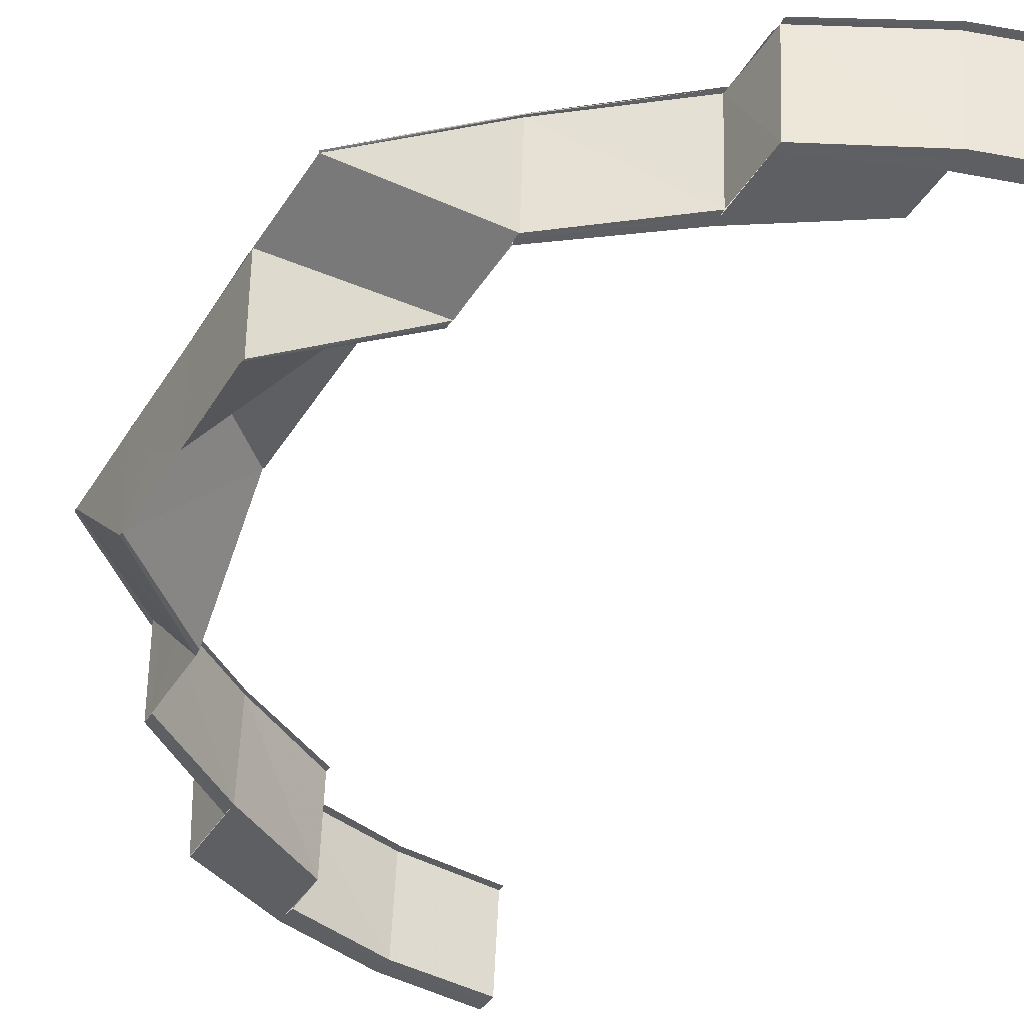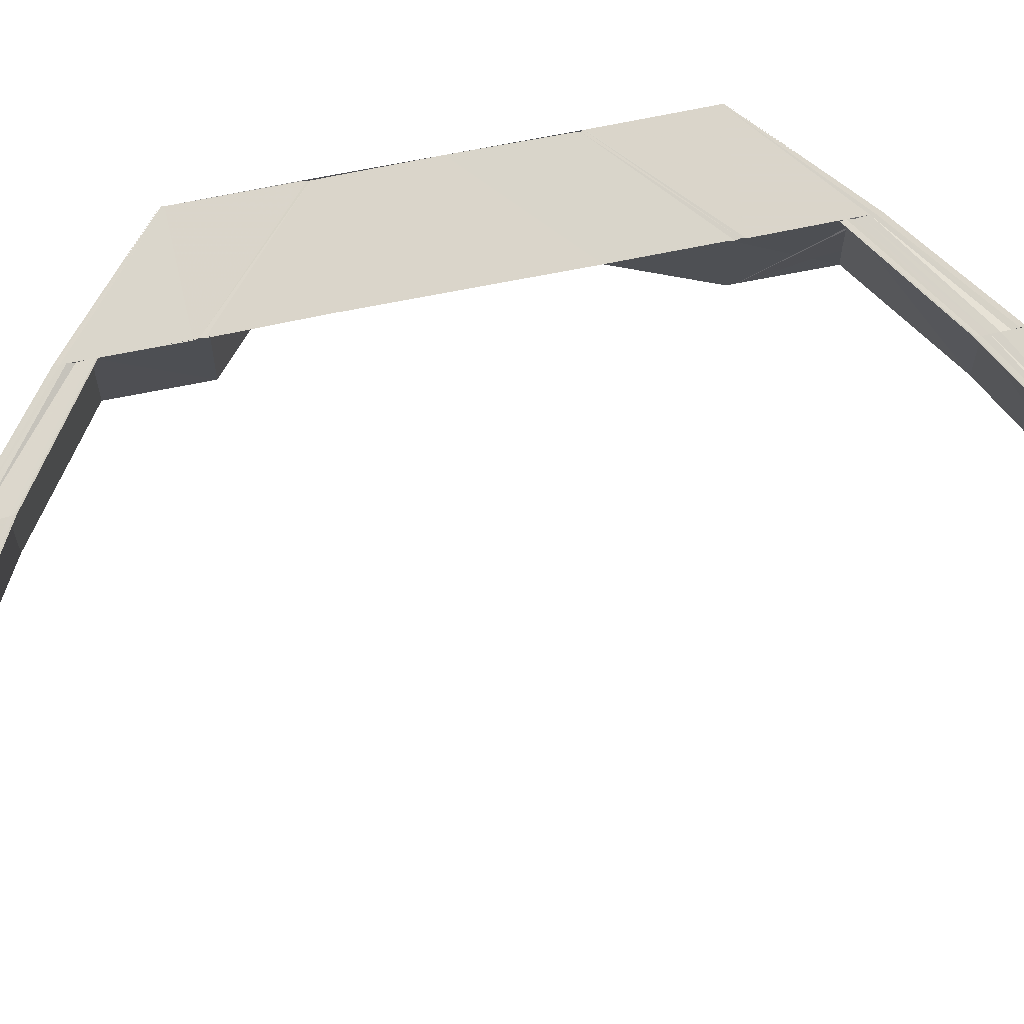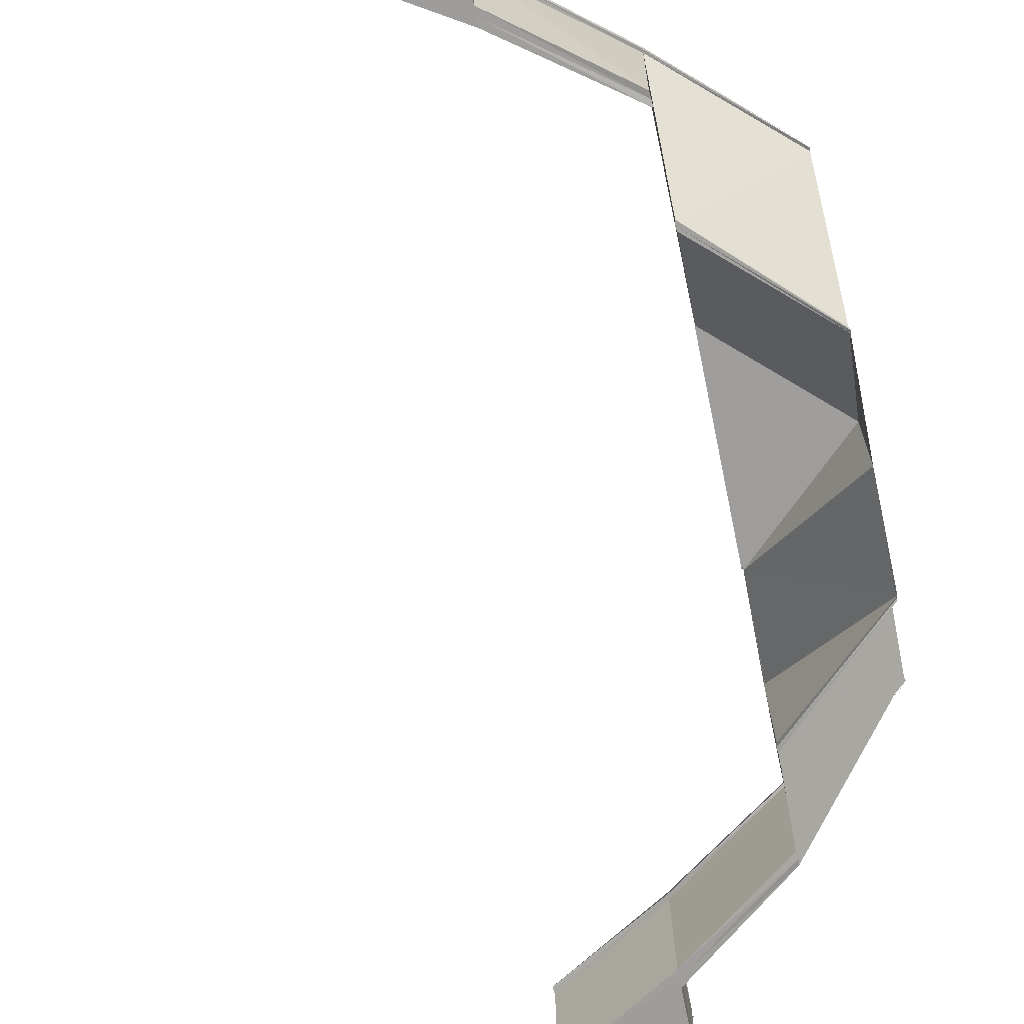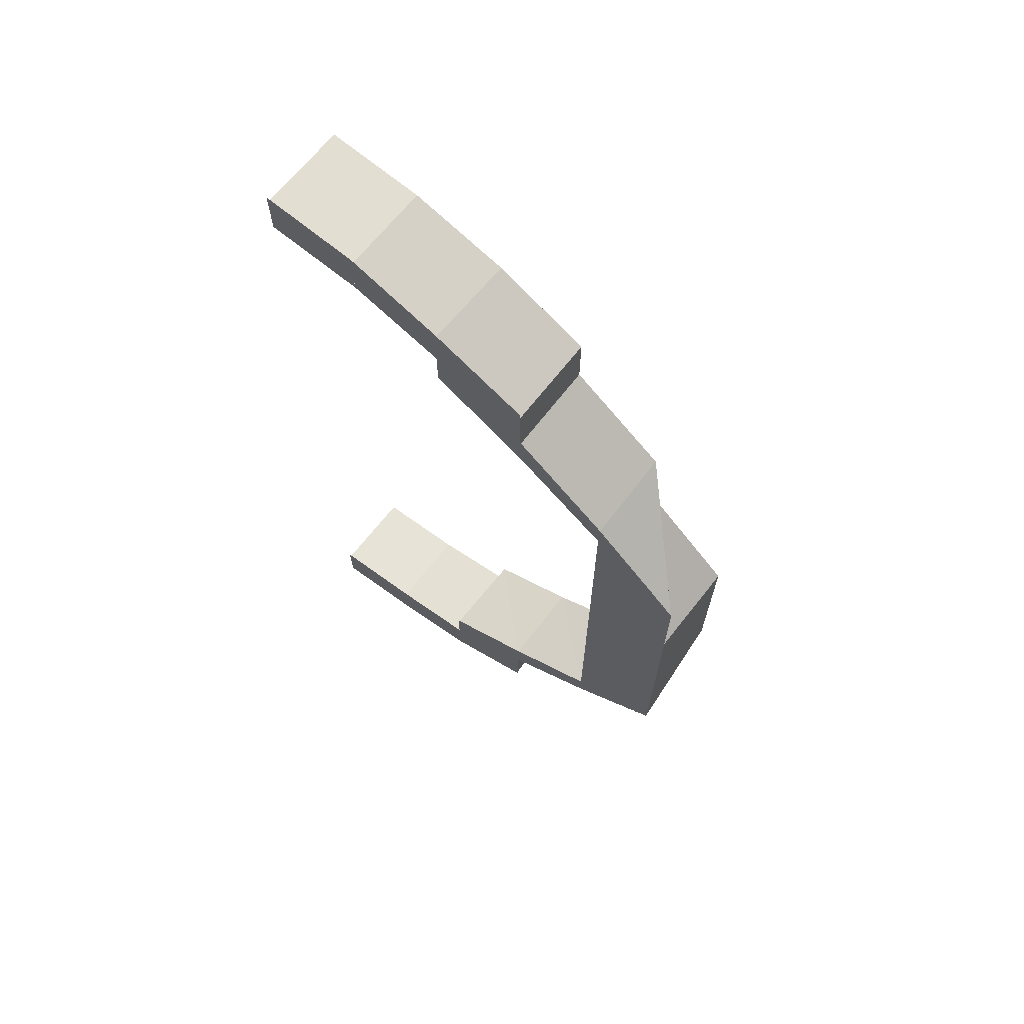
<metadata>
{"format":"obj","ext":"obj","renderer":"f3d","projection":"perspective","resolution":1024,"background":"white","views":[{"elev":-40.6,"azim":-28.7,"up":"+Y"},{"elev":74.9,"azim":79.0,"up":"+Y"},{"elev":-70.8,"azim":-168.4,"up":"+Y"},{"elev":69.2,"azim":-142.1,"up":"+Z"}]}
</metadata>
<code>
o 20795
v 2218 1873 8.303
v 2218 1873 8.302
v 2218 1873 8.303
v 2218 1873 8.302
v 2218 1873 8.303
v 2218 1873 8.301
v 2218 1873 8.302
v 2218 1873 8.301
v 2218 1873 8.298
v 2218 1873 8.3
v 2218 1873 8.301
v 2218 1873 8.302
v 2218 1873 8.302
v 2218 1873 8.299
v 2218 1873 8.299
v 2218 1873 8.302
v 2218 1873 8.294
v 2218 1873 8.298
v 2218 1873 8.298
v 2218 1873 8.299
v 2218 1873 8.299
v 2218 1873 8.294
v 2218 1873 8.294
v 2218 1873 8.299
v 2218 1873 8.297
v 2218 1873 8.299
v 2218 1873 8.3
v 2218 1873 8.3
v 2218 1873 8.299
v 2218 1873 8.301
v 2218 1873 8.3
v 2218 1873 8.298
v 2218 1873 8.293
v 2218 1873 8.298
v 2218 1873 8.298
v 2218 1873 8.299
v 2218 1873 8.296
v 2218 1873 8.292
v 2218 1873 8.291
v 2218 1873 8.296
v 2218 1873 8.293
v 2218 1873 8.295
v 2218 1873 8.297
v 2218 1873 8.298
v 2218 1873 8.294
v 2218 1873 8.295
v 2218 1873 8.297
v 2218 1873 8.297
v 2218 1873 8.294
v 2218 1873 8.297
v 2218 1873 8.297
v 2218 1873 8.298
v 2218 1873 8.297
v 2218 1873 8.297
v 2218 1873 8.297
v 2218 1873 8.298
v 2218 1873 8.298
v 2218 1873 8.298
v 2218 1873 8.299
v 2218 1873 8.298
v 2218 1873 8.296
v 2218 1873 8.297
v 2218 1873 8.291
v 2218 1873 8.295
v 2218 1873 8.285
v 2218 1873 8.29
v 2218 1873 8.291
v 2218 1873 8.278
v 2218 1873 8.284
v 2218 1873 8.286
v 2218 1873 8.286
v 2218 1873 8.279
v 2218 1873 8.285
v 2218 1873 8.278
v 2218 1873 8.278
v 2218 1873 8.285
v 2218 1873 8.279
v 2218 1873 8.284
v 2218 1873 8.29
v 2218 1873 8.278
v 2218 1873 8.277
v 2218 1873 8.284
v 2218 1873 8.284
v 2218 1873 8.284
v 2218 1873 8.29
v 2218 1873 8.277
v 2218 1873 8.277
v 2218 1873 8.29
v 2218 1873 8.29
v 2218 1873 8.29
v 2218 1873 8.277
v 2218 1873 8.284
v 2218 1873 8.284
v 2218 1873 8.284
v 2218 1873 8.284
v 2218 1873 8.269
v 2218 1873 8.277
v 2218 1873 8.269
v 2218 1873 8.269
v 2218 1873 8.26
v 2218 1873 8.26
v 2218 1873 8.26
v 2218 1873 8.25
v 2218 1873 8.26
v 2218 1873 8.269
v 2218 1873 8.269
v 2218 1873 8.26
v 2218 1873 8.27
v 2218 1873 8.26
v 2218 1873 8.27
v 2218 1873 8.27
v 2218 1873 8.279
v 2218 1873 8.26
v 2218 1873 8.25
v 2218 1873 8.26
v 2218 1873 8.25
v 2218 1873 8.25
v 2218 1873 8.26
v 2218 1873 8.25
v 2218 1873 8.26
v 2218 1873 8.26
v 2218 1873 8.25
v 2218 1873 8.27
v 2218 1873 8.26
v 2218 1873 8.27
v 2218 1873 8.26
v 2218 1873 8.269
v 2218 1873 8.26
v 2218 1873 8.269
v 2218 1873 8.27
v 2218 1873 8.26
v 2218 1873 8.279
v 2218 1873 8.27
v 2218 1873 8.27
v 2218 1873 8.28
v 2218 1873 8.279
v 2218 1873 8.28
v 2218 1873 8.28
v 2218 1873 8.271
v 2218 1873 8.287
v 2218 1873 8.286
v 2218 1873 8.287
v 2218 1873 8.288
v 2218 1873 8.288
v 2218 1873 8.28
v 2218 1873 8.28
v 2218 1873 8.288
v 2218 1873 8.287
v 2218 1873 8.294
v 2218 1873 8.293
v 2218 1873 8.298
v 2218 1873 8.298
v 2218 1873 8.3
v 2218 1873 8.301
v 2218 1873 8.301
v 2218 1873 8.286
v 2218 1873 8.279
v 2218 1873 8.278
v 2218 1873 8.286
v 2218 1873 8.278
v 2218 1873 8.285
v 2218 1873 8.287
v 2218 1873 8.27
v 2218 1873 8.27
v 2218 1873 8.28
v 2218 1873 8.279
v 2218 1873 8.28
v 2218 1873 8.279
v 2218 1873 8.28
v 2218 1873 8.288
v 2218 1873 8.288
v 2218 1873 8.287
v 2218 1873 8.288
v 2218 1873 8.303
v 2218 1873 8.302
v 2218 1873 8.302
v 2218 1873 8.303
v 2218 1873 8.302
v 2218 1873 8.303
v 2218 1873 8.301
v 2218 1873 8.302
v 2218 1873 8.3
v 2218 1873 8.301
v 2218 1873 8.299
v 2218 1873 8.298
v 2218 1873 8.299
v 2218 1873 8.302
v 2218 1873 8.302
v 2218 1873 8.301
v 2218 1873 8.302
v 2218 1873 8.301
v 2218 1873 8.302
v 2218 1873 8.299
v 2218 1873 8.3
v 2218 1873 8.297
v 2218 1873 8.296
v 2218 1873 8.298
v 2218 1873 8.298
v 2218 1873 8.292
v 2218 1873 8.291
v 2218 1873 8.293
v 2218 1873 8.298
v 2218 1873 8.294
v 2218 1873 8.29
v 2218 1873 8.284
v 2218 1873 8.277
v 2218 1873 8.294
v 2218 1873 8.294
v 2218 1873 8.29
v 2218 1873 8.29
v 2218 1873 8.29
v 2218 1873 8.284
v 2218 1873 8.284
v 2218 1873 8.284
v 2218 1873 8.284
v 2218 1873 8.277
v 2218 1873 8.284
v 2218 1873 8.29
v 2218 1873 8.277
v 2218 1873 8.284
v 2218 1873 8.294
v 2218 1873 8.299
v 2218 1873 8.299
v 2218 1873 8.298
v 2218 1873 8.299
v 2218 1873 8.298
v 2218 1873 8.297
v 2218 1873 8.298
v 2218 1873 8.298
v 2218 1873 8.297
v 2218 1873 8.297
v 2218 1873 8.298
v 2218 1873 8.298
v 2218 1873 8.299
v 2218 1873 8.295
v 2218 1873 8.299
v 2218 1873 8.3
v 2218 1873 8.301
v 2218 1873 8.302
v 2218 1873 8.297
v 2218 1873 8.297
v 2218 1873 8.297
v 2218 1873 8.294
v 2218 1873 8.294
v 2218 1873 8.297
v 2218 1873 8.279
v 2218 1873 8.279
v 2218 1873 8.286
v 2218 1873 8.25
v 2218 1873 8.24
v 2218 1873 8.25
v 2218 1873 8.241
v 2218 1873 8.24
v 2218 1873 8.24
v 2218 1873 8.23
v 2218 1873 8.25
v 2218 1873 8.241
v 2218 1873 8.25
v 2218 1873 8.241
v 2218 1873 8.241
v 2218 1873 8.241
v 2218 1873 8.232
v 2218 1873 8.241
v 2218 1873 8.25
v 2218 1873 8.232
v 2218 1873 8.232
v 2218 1873 8.241
v 2218 1873 8.231
v 2218 1873 8.241
v 2218 1873 8.231
v 2218 1873 8.23
v 2218 1873 8.221
v 2218 1873 8.222
v 2218 1873 8.221
v 2218 1873 8.214
v 2218 1873 8.221
v 2218 1873 8.221
v 2218 1873 8.221
v 2218 1873 8.213
v 2218 1873 8.213
v 2218 1873 8.221
v 2218 1873 8.23
v 2218 1873 8.23
v 2218 1873 8.221
v 2218 1873 8.23
v 2218 1873 8.221
v 2218 1873 8.23
v 2218 1873 8.221
v 2218 1873 8.221
v 2218 1873 8.23
v 2218 1873 8.221
v 2218 1873 8.23
v 2218 1873 8.231
v 2218 1873 8.24
v 2218 1873 8.24
v 2218 1873 8.231
v 2218 1873 8.241
v 2218 1873 8.232
v 2218 1873 8.232
v 2218 1873 8.223
v 2218 1873 8.224
v 2218 1873 8.223
v 2218 1873 8.216
v 2218 1873 8.21
v 2218 1873 8.216
v 2218 1873 8.223
v 2218 1873 8.215
v 2218 1873 8.222
v 2218 1873 8.214
v 2218 1873 8.214
v 2218 1873 8.216
v 2218 1873 8.223
v 2218 1873 8.209
v 2218 1873 8.21
v 2218 1873 8.208
v 2218 1873 8.203
v 2218 1873 8.207
v 2218 1873 8.208
v 2218 1873 8.214
v 2218 1873 8.214
v 2218 1873 8.222
v 2218 1873 8.207
v 2218 1873 8.202
v 2218 1873 8.207
v 2218 1873 8.207
v 2218 1873 8.206
v 2218 1873 8.202
v 2218 1873 8.202
v 2218 1873 8.207
v 2218 1873 8.199
v 2218 1873 8.203
v 2218 1873 8.202
v 2218 1873 8.202
v 2218 1873 8.202
v 2218 1873 8.199
v 2218 1873 8.199
v 2218 1873 8.202
v 2218 1873 8.204
v 2218 1873 8.21
v 2218 1873 8.2
v 2218 1873 8.21
v 2218 1873 8.216
v 2218 1873 8.216
v 2218 1873 8.224
v 2218 1873 8.211
v 2218 1873 8.21
v 2218 1873 8.217
v 2218 1873 8.216
v 2218 1873 8.211
v 2218 1873 8.217
v 2218 1873 8.217
v 2218 1873 8.224
v 2218 1873 8.217
v 2218 1873 8.217
v 2218 1873 8.216
v 2218 1873 8.224
v 2218 1873 8.224
v 2218 1873 8.224
v 2218 1873 8.222
v 2218 1873 8.214
v 2218 1873 8.214
v 2218 1873 8.221
v 2218 1873 8.215
v 2218 1873 8.223
v 2218 1873 8.213
v 2218 1873 8.214
v 2218 1873 8.213
v 2218 1873 8.221
v 2218 1873 8.221
v 2218 1873 8.221
v 2218 1873 8.221
v 2218 1873 8.216
v 2218 1873 8.223
v 2218 1873 8.21
v 2218 1873 8.209
v 2218 1873 8.21
v 2218 1873 8.205
v 2218 1873 8.224
v 2218 1873 8.216
v 2218 1873 8.21
v 2218 1873 8.216
v 2218 1873 8.217
v 2218 1873 8.217
v 2218 1873 8.211
v 2218 1873 8.211
v 2218 1873 8.217
v 2218 1873 8.224
v 2218 1873 8.224
v 2218 1873 8.224
v 2218 1873 8.217
v 2218 1873 8.217
v 2218 1873 8.224
v 2218 1873 8.207
v 2218 1873 8.202
v 2218 1873 8.207
v 2218 1873 8.206
v 2218 1873 8.202
v 2218 1873 8.206
v 2218 1873 8.202
v 2218 1873 8.207
v 2218 1873 8.203
v 2218 1873 8.202
v 2218 1873 8.199
v 2218 1873 8.199
v 2218 1873 8.199
v 2218 1873 8.202
v 2218 1873 8.202
v 2218 1873 8.202
v 2218 1873 8.202
v 2218 1873 8.208
v 2218 1873 8.204
v 2218 1873 8.201
v 2218 1873 8.202
v 2218 1873 8.203
v 2218 1873 8.206
v 2218 1873 8.203
v 2218 1873 8.201
v 2218 1873 8.202
v 2218 1873 8.202
v 2218 1873 8.2
v 2218 1873 8.206
v 2218 1873 8.207
v 2218 1873 8.207
v 2218 1873 8.204
v 2218 1873 8.204
v 2218 1873 8.207
v 2218 1873 8.203
v 2218 1873 8.204
v 2218 1873 8.204
v 2218 1873 8.203
v 2218 1873 8.203
v 2218 1873 8.204
v 2218 1873 8.201
v 2218 1873 8.202
v 2218 1873 8.205
v 2218 1873 8.206
v 2218 1873 8.2
v 2218 1873 8.202
v 2218 1873 8.203
v 2218 1873 8.203
v 2218 1873 8.203
v 2218 1873 8.204
v 2218 1873 8.202
v 2218 1873 8.206
v 2218 1873 8.204
v 2218 1873 8.204
v 2218 1873 8.203
v 2218 1873 8.204
v 2218 1873 8.203
v 2218 1873 8.204
v 2218 1873 8.207
v 2218 1873 8.207
v 2218 1873 8.207
v 2218 1873 8.206
v 2218 1873 8.201
v 2218 1873 8.2
v 2218 1873 8.202
v 2218 1873 8.205
v 2218 1873 8.201
v 2218 1873 8.199
v 2218 1873 8.198
v 2218 1873 8.2
v 2218 1873 8.205
v 2218 1873 8.199
v 2218 1873 8.2
v 2218 1873 8.199
v 2218 1873 8.203
v 2218 1873 8.202
v 2218 1873 8.208
v 2218 1873 8.199
v 2218 1873 8.199
v 2218 1873 8.199
v 2218 1873 8.198
v 2218 1873 8.198
v 2218 1873 8.199
v 2218 1873 8.2
v 2218 1873 8.199
v 2218 1873 8.198
v 2218 1873 8.199
v 2218 1873 8.198
v 2218 1873 8.198
v 2218 1873 8.198
v 2218 1873 8.199
v 2218 1873 8.199
v 2218 1873 8.199
v 2218 1873 8.199
f 1 2 3
f 2 4 5
f 6 4 5
f 7 6 3
f 7 6 8
f 6 9 10
f 11 9 12
f 13 14 12
f 14 15 16
f 9 15 16
f 9 17 18
f 19 17 20
f 21 22 20
f 17 23 24
f 22 23 24
f 18 25 26
f 10 26 27
f 28 26 29
f 30 31 28
f 31 32 26
f 32 33 25
f 26 25 34
f 26 35 36
f 25 37 35
f 38 39 37
f 25 38 40
f 41 38 25
f 40 42 43
f 34 43 44
f 45 46 43
f 47 48 44
f 45 49 50
f 47 51 52
f 53 45 54
f 53 45 55
f 56 47 57
f 56 47 58
f 59 60 58
f 60 61 62
f 61 63 64
f 63 65 66
f 67 66 64
f 65 68 69
f 38 70 67
f 71 72 70
f 70 73 39
f 74 75 73
f 70 74 76
f 77 74 70
f 76 78 79
f 80 81 78
f 82 83 79
f 82 84 85
f 86 87 78
f 88 82 89
f 88 82 90
f 86 91 92
f 93 86 94
f 93 86 95
f 80 96 97
f 96 98 97
f 99 100 98
f 101 102 98
f 101 103 102
f 102 104 105
f 105 104 106
f 104 107 106
f 106 107 108
f 107 109 108
f 108 109 110
f 108 111 112
f 113 114 104
f 113 114 115
f 114 116 115
f 116 117 118
f 119 117 118
f 114 119 120
f 121 122 120
f 110 121 123
f 110 123 77
f 121 124 125
f 120 126 127
f 127 126 96
f 126 128 129
f 130 131 127
f 132 133 77
f 133 134 135
f 136 133 137
f 138 139 137
f 140 132 141
f 142 132 143
f 144 145 143
f 132 146 147
f 145 146 147
f 148 141 41
f 149 148 41
f 149 150 151
f 152 151 153
f 154 153 155
f 156 157 148
f 158 157 156
f 159 158 156
f 160 158 159
f 161 160 159
f 97 160 161
f 157 112 162
f 163 164 112
f 165 166 162
f 167 163 168
f 167 163 138
f 165 169 170
f 171 165 172
f 171 165 173
f 174 175 176
f 174 175 177
f 175 178 179
f 175 180 181
f 182 183 181
f 184 185 183
f 184 186 187
f 188 184 189
f 188 184 190
f 191 182 192
f 193 182 191
f 194 193 191
f 193 195 182
f 196 195 193
f 197 196 193
f 64 196 197
f 197 193 194
f 195 198 182
f 182 198 154
f 195 199 198
f 200 199 195
f 199 201 198
f 198 201 152
f 200 161 199
f 69 161 200
f 198 202 183
f 201 203 202
f 204 205 200
f 205 206 161
f 207 208 202
f 209 205 210
f 211 212 210
f 213 206 214
f 215 216 214
f 212 217 218
f 205 217 218
f 206 219 220
f 216 219 220
f 207 221 222
f 223 207 224
f 223 207 225
f 226 227 228
f 229 230 228
f 230 231 232
f 227 231 232
f 233 227 234
f 62 197 234
f 227 235 197
f 234 197 194
f 236 233 194
f 237 236 194
f 238 237 194
f 239 238 194
f 240 235 241
f 242 243 241
f 235 244 245
f 243 244 245
f 246 247 248
f 249 250 251
f 251 252 249
f 250 253 103
f 254 255 253
f 256 257 249
f 258 259 256
f 260 261 249
f 259 262 261
f 257 263 264
f 252 263 264
f 265 266 263
f 252 265 267
f 268 265 252
f 269 268 252
f 270 268 269
f 253 270 269
f 271 270 253
f 272 273 270
f 255 274 270
f 274 275 273
f 276 275 277
f 278 279 277
f 275 280 281
f 279 280 281
f 282 274 283
f 283 284 285
f 274 286 287
f 288 286 287
f 289 288 290
f 289 291 292
f 293 292 294
f 295 293 250
f 296 293 295
f 297 296 295
f 298 296 297
f 261 298 297
f 299 298 261
f 265 300 299
f 300 301 299
f 302 303 301
f 303 304 305
f 306 307 300
f 308 309 306
f 310 307 306
f 307 311 312
f 313 314 311
f 315 316 313
f 317 318 310
f 319 317 310
f 319 320 321
f 322 323 318
f 324 323 325
f 326 327 325
f 327 328 329
f 323 328 329
f 323 330 331
f 332 330 333
f 334 335 333
f 335 336 337
f 330 336 337
f 331 338 313
f 313 338 339
f 316 340 338
f 339 341 342
f 343 342 344
f 345 346 342
f 347 348 344
f 345 349 350
f 347 351 352
f 353 345 354
f 353 345 355
f 356 347 357
f 356 347 358
f 293 359 271
f 359 360 272
f 360 361 362
f 359 362 292
f 363 360 359
f 364 363 359
f 365 366 362
f 365 367 368
f 369 365 370
f 369 365 371
f 372 363 364
f 373 372 364
f 305 372 373
f 372 374 363
f 374 375 363
f 376 374 372
f 374 377 375
f 378 379 373
f 379 380 372
f 381 380 382
f 383 384 382
f 380 385 386
f 384 385 386
f 387 379 388
f 389 390 388
f 379 391 392
f 390 391 392
f 393 394 395
f 393 394 396
f 394 397 398
f 394 399 400
f 401 402 400
f 403 404 402
f 403 405 406
f 407 403 408
f 407 403 409
f 410 401 317
f 411 401 410
f 375 411 410
f 377 411 375
f 411 412 401
f 377 413 411
f 413 412 411
f 414 413 377
f 415 416 377
f 413 417 412
f 418 417 413
f 416 419 413
f 417 420 412
f 421 416 422
f 423 424 422
f 416 425 426
f 424 425 426
f 427 419 428
f 429 430 428
f 430 431 432
f 419 431 432
f 433 419 420
f 434 433 414
f 435 434 436
f 437 433 420
f 433 438 439
f 440 438 439
f 440 441 442
f 443 439 444
f 445 440 446
f 445 440 447
f 448 449 444
f 448 450 451
f 452 448 453
f 452 448 454
f 455 456 443
f 455 457 458
f 437 459 457
f 460 437 455
f 340 460 455
f 460 437 420
f 461 460 420
f 330 461 462
f 462 455 338
f 338 455 463
f 339 463 376
f 463 436 376
f 461 464 465
f 466 465 467
f 468 467 469
f 470 461 471
f 472 473 471
f 461 474 475
f 473 474 475
f 401 476 468
f 412 476 401
f 412 420 476
f 420 477 476
f 476 477 466
f 477 478 479
f 476 479 402
f 480 481 479
f 480 482 483
f 484 480 485
f 484 480 486

</code>
